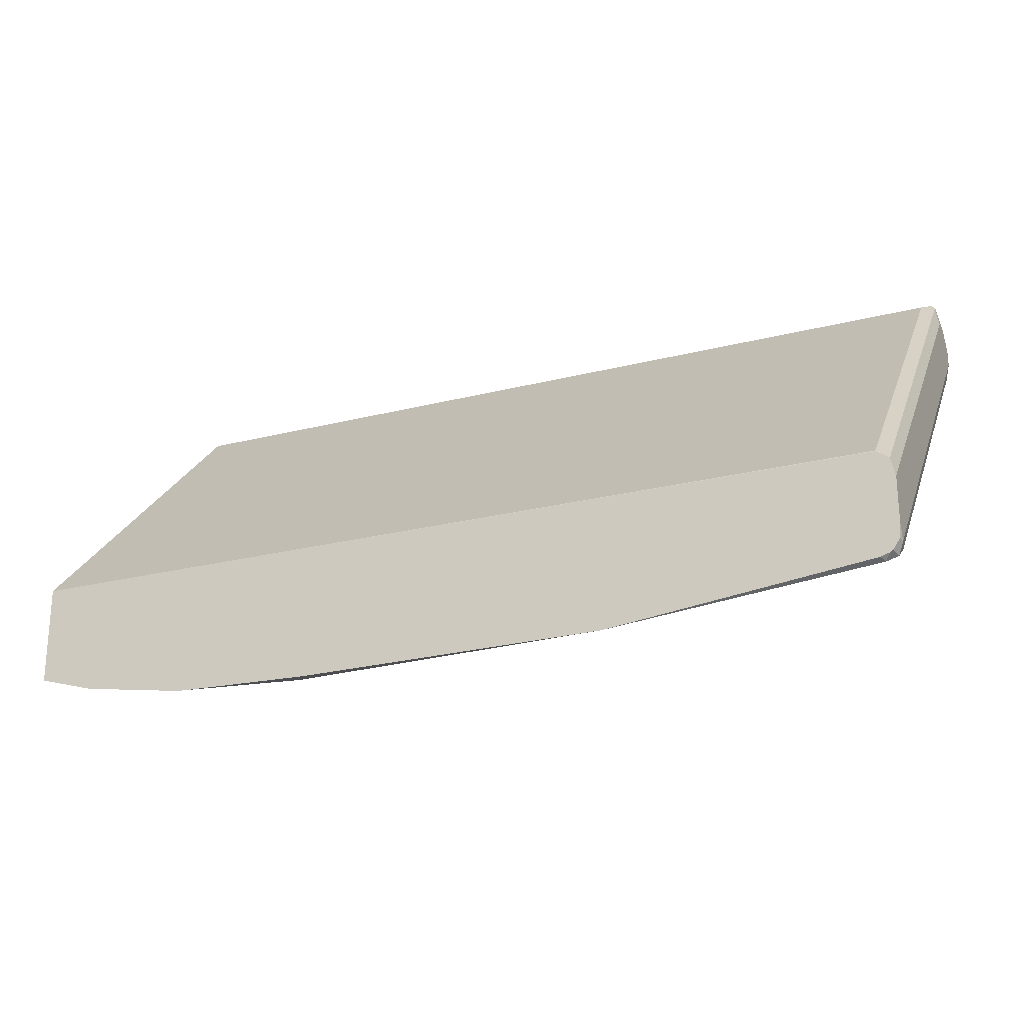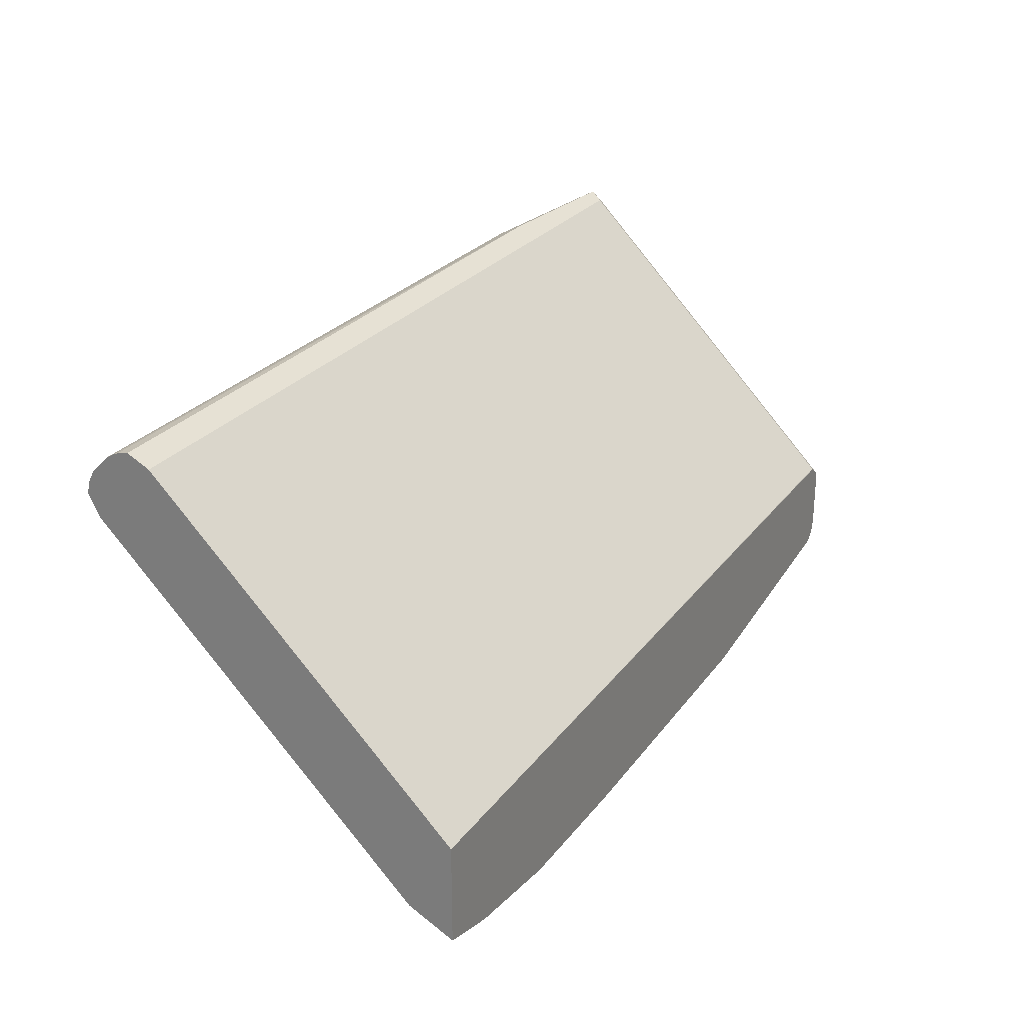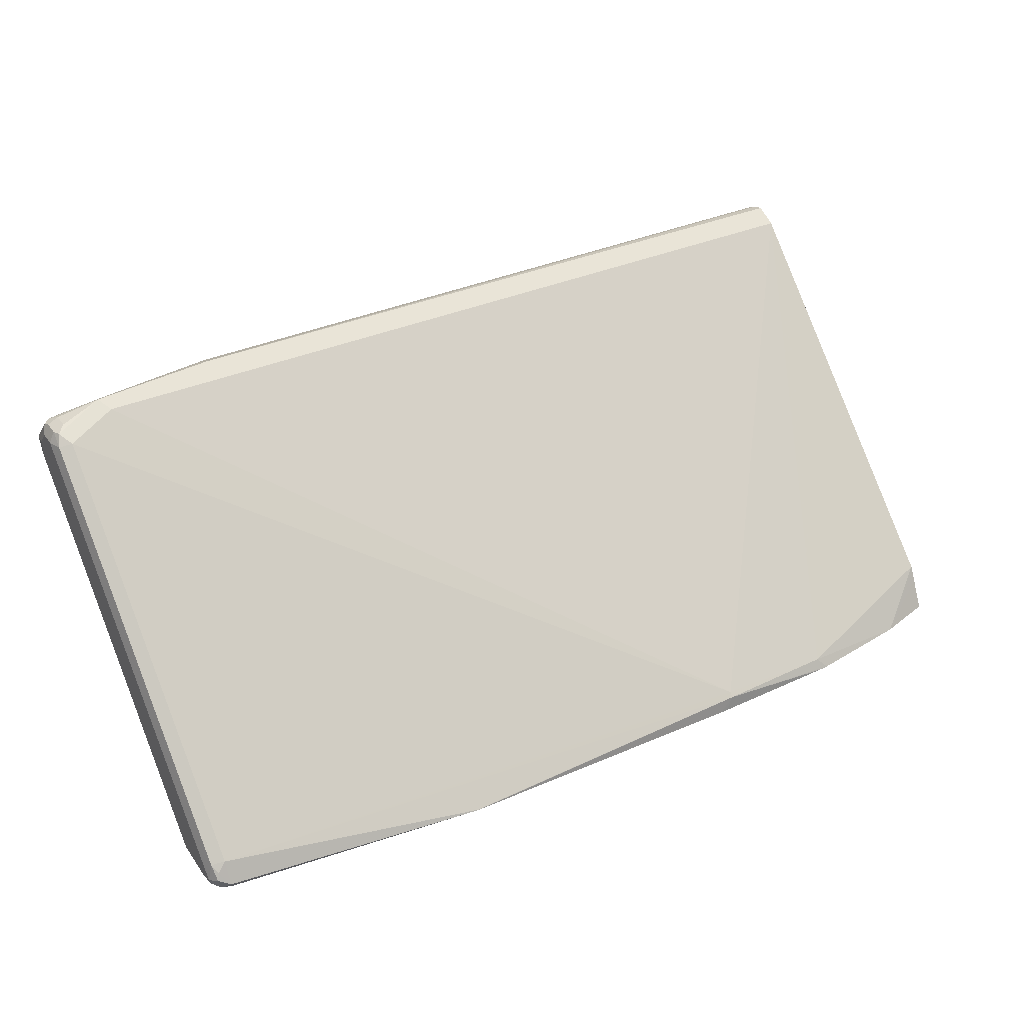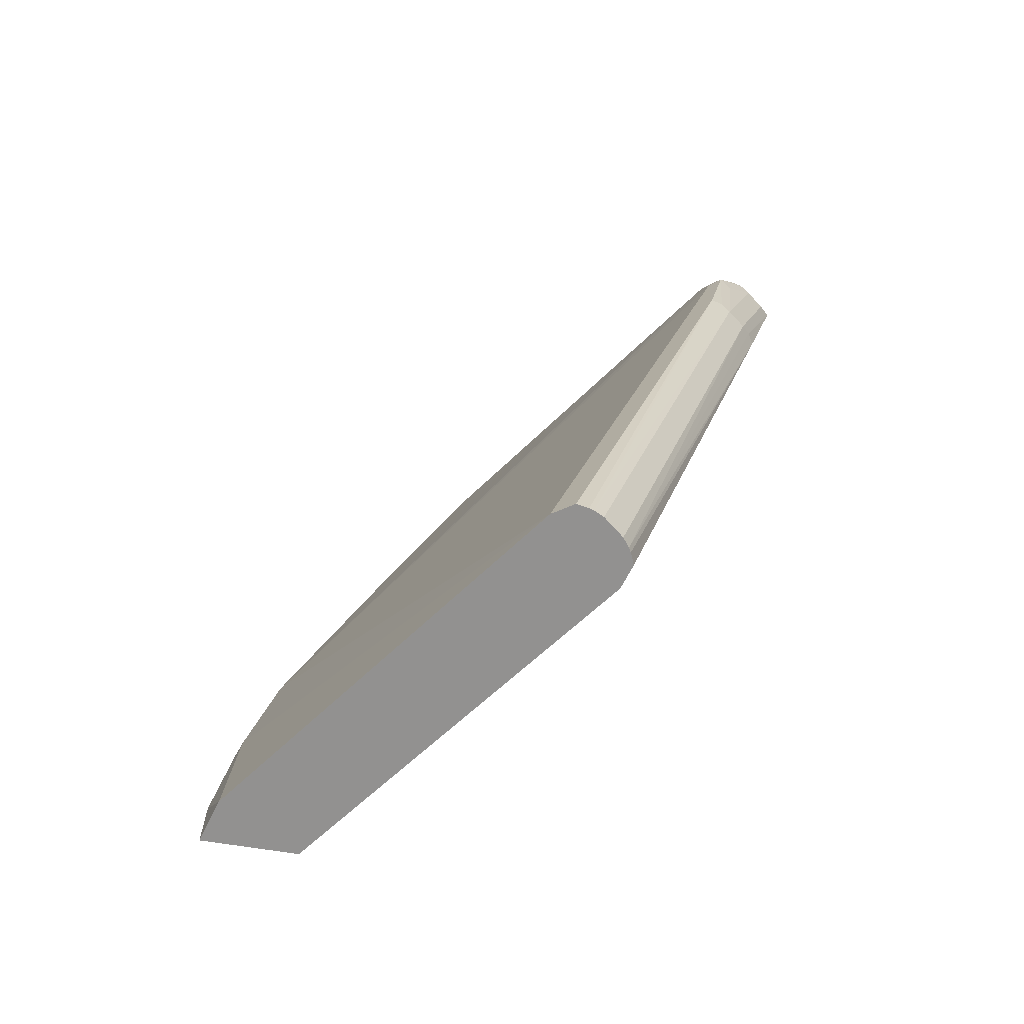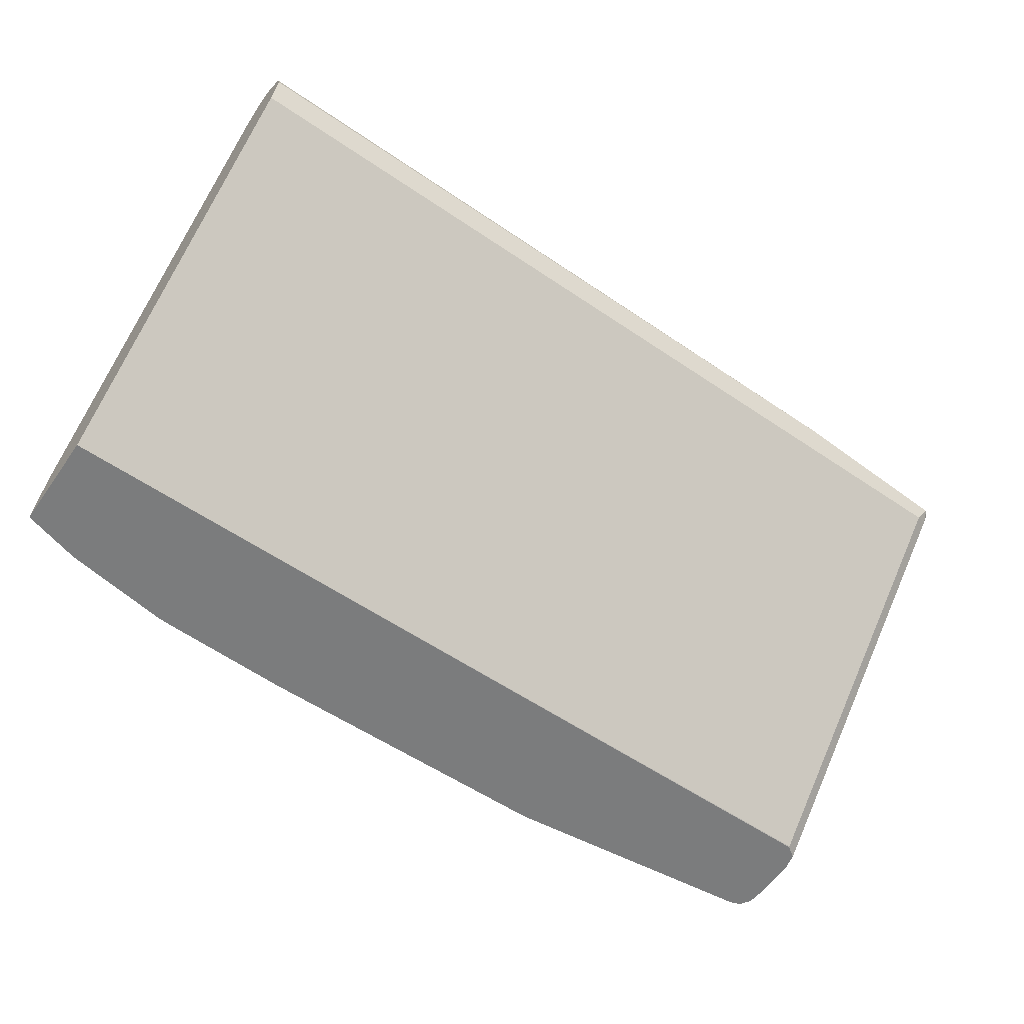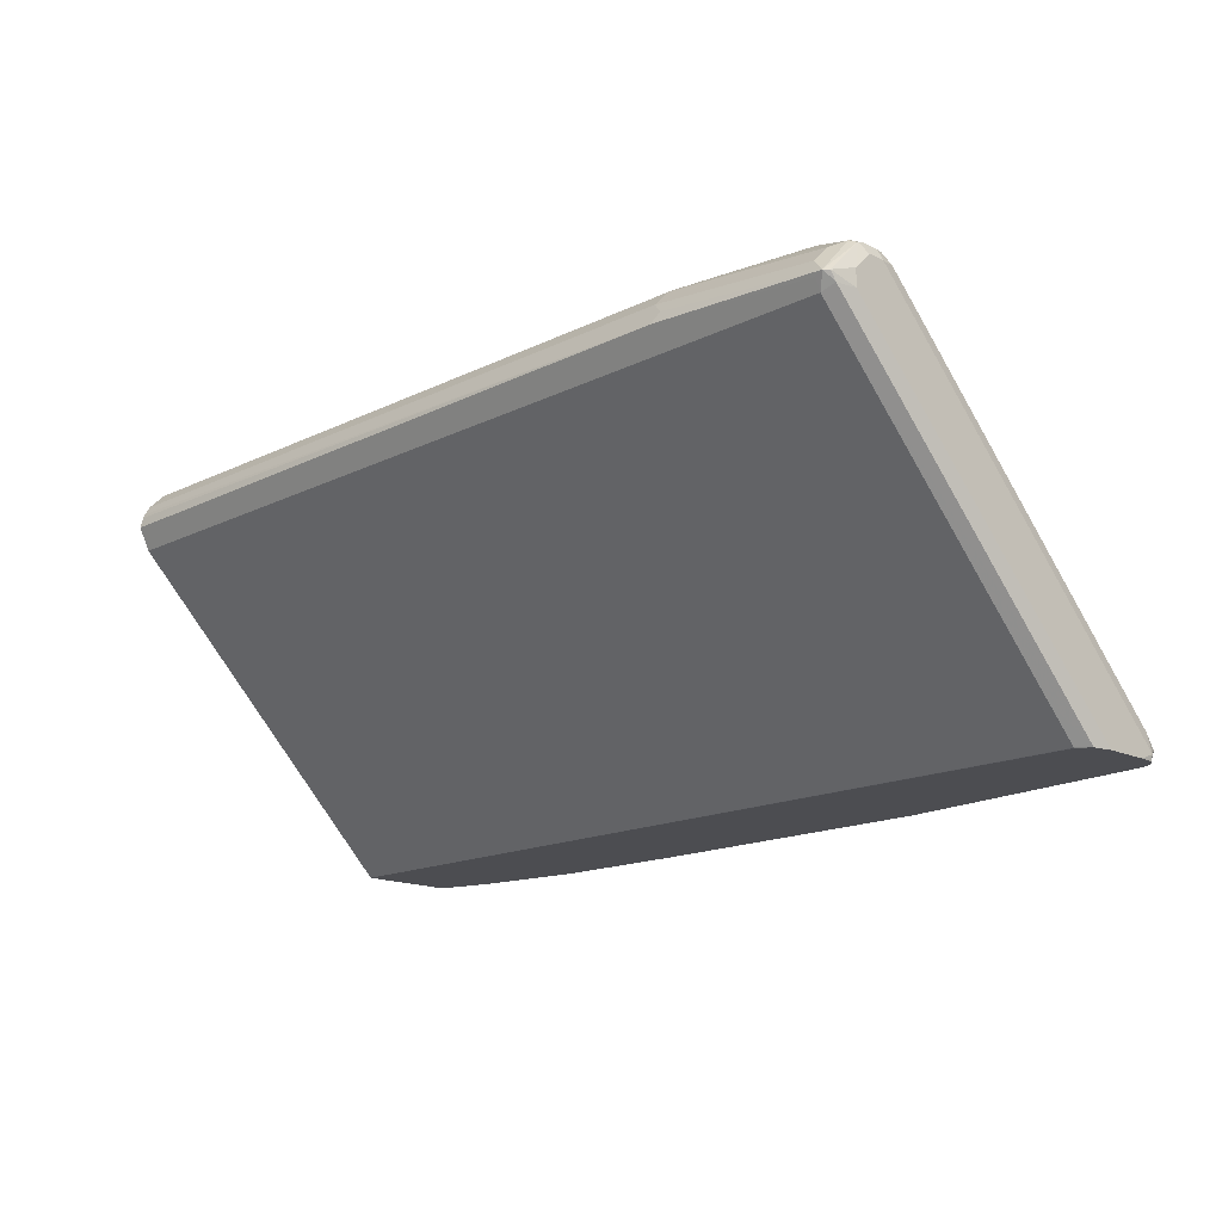
<metadata>
{"format":"obj","ext":"obj","renderer":"f3d","projection":"perspective","resolution":1024,"background":"white","views":[{"elev":-23.1,"azim":-156.4,"up":"+Y"},{"elev":26.4,"azim":118.5,"up":"+Y"},{"elev":34.8,"azim":-30.6,"up":"+Z"},{"elev":20.3,"azim":104.6,"up":"+Z"},{"elev":-58.7,"azim":145.0,"up":"+Z"},{"elev":-16.1,"azim":-134.6,"up":"+Z"}]}
</metadata>
<code>
v 0.1681 0.1052 0.2104
v 0.1681 0.1023 0.2221
v 0.1681 0.0935 0.187
v -0.5961 0.1052 0.2104
v 0.1681 0.1005 0.2265
v 0.1681 -0.2221 -0.129
v -0.7714 0.0935 0.187
v -0.7714 0.09935 0.1987
v -0.7802 0.1008 0.2016
v -0.6019 0.09935 0.2221
v 0.1681 0.09525 0.2355
v -0.5902 0.0935 0.2338
v 0.1681 -0.3275 -0.129
v 0.1231 -0.2221 -0.129
v -0.7714 0.07598 0.1695
v -0.7846 0.08986 0.1929
v -0.7846 0.0964 0.2016
v -0.7846 0.06137 0.2367
v -0.7773 0.06427 0.2396
v -0.7773 0.09935 0.2045
v 0.1681 0.07773 0.2531
v -0.7656 0.0935 0.2162
v -0.5902 0.07598 0.2513
v 0.1681 -0.3215 -0.1169
v 0.1063 -0.345 -0.129
v -0.7714 -0.2229 -0.129
v -0.7714 -0.2221 -0.1286
v -0.7714 -0.187 -0.09351
v -0.7846 -0.2319 -0.129
v -0.789 0.01753 0.1403
v -0.789 0.07013 0.1929
v -0.789 0.07013 0.2104
v -0.789 0.05256 0.2279
v -0.789 0.03505 0.2279
v -0.7831 0.03505 0.2396
v -0.7831 0.05256 0.2396
v -0.7714 0.05256 0.2455
v -0.7276 0.04381 0.2586
v -0.7247 0.04676 0.2571
v -0.7656 0.07598 0.2338
v 0.1681 0.0687 0.2583
v -0.713 0.05842 0.2513
v -0.6019 0.06427 0.2571
v 0.1681 -0.3122 -0.09835
v 0.1681 -0.3063 -0.08664
v 0.1681 -0.3039 -0.08181
v -0.01761 -0.3565 -0.1169
v -0.006276 -0.3619 -0.129
v -0.7726 -0.2234 -0.129
v -0.789 -0.2517 -0.129
v -0.7846 -3.056e-05 0.2126
v -0.7846 0.01753 0.2301
v -0.789 -0.03511 0.1578
v -0.7802 0.02629 0.2411
v -0.7714 0.03505 0.2455
v -0.7189 0.02919 0.2513
v -0.5961 0.05256 0.263
v 0.1681 0.06432 0.2601
v 0.1681 -0.2864 -0.06427
v 0.1681 -0.1812 0.04093
v 0.1681 -0.09356 0.1286
v 0.1681 -0.005885 0.2162
v 0.1681 0.02919 0.2513
v -0.1491 -0.3594 -0.1095
v -0.1491 -0.3638 -0.114
v -0.01639 -0.3625 -0.129
v -0.789 -0.298 -0.129
v -0.7846 -0.03511 0.1775
v -0.7714 -0.005885 0.2162
v -0.7714 0.01168 0.2338
v -0.789 -0.1228 0.07013
v 0.1681 0.05256 0.263
v -0.7714 -0.09356 0.1286
v -0.7714 -0.3215 -0.09934
v -0.1654 -0.3657 -0.129
v -0.1579 -0.3657 -0.129
v -0.4909 -0.3623 -0.1286
v -0.4909 -0.3625 -0.129
v -0.789 -0.3156 -0.1227
v -0.7877 -0.3144 -0.129
v -0.7846 -0.1228 0.08985
v -0.789 -0.2104 -0.0175
v -0.7846 -0.2104 0.002218
v -0.7846 -0.3156 -0.103
v -0.7802 -0.3244 -0.1095
v -0.7714 -0.3331 -0.1227
v -0.7683 -0.33 -0.129
v -0.7828 -0.3218 -0.129
v -0.7831 -0.3273 -0.1169
v -0.7777 -0.3269 -0.129
v -0.7807 -0.3249 -0.129
f 1 2 5
f 37 54 55
f 37 55 38
f 38 55 54
f 38 54 56
f 38 56 57
f 38 57 43
f 38 43 39
f 39 42 40
f 36 54 37
f 41 43 57
f 46 59 47
f 47 59 60
f 47 60 61
f 47 61 62
f 47 62 63
f 47 63 64
f 47 64 65
f 47 65 48
f 41 57 58
f 35 54 36
f 35 52 54
f 34 68 51
f 25 45 46
f 25 46 47
f 25 47 48
f 26 49 27
f 27 49 29
f 27 29 28
f 29 50 30
f 30 50 67
f 30 67 79
f 30 79 82
f 30 82 71
f 30 71 53
f 30 53 34
f 30 34 33
f 30 33 32
f 30 32 31
f 34 51 52
f 34 52 35
f 34 53 68
f 48 65 66
f 25 44 45
f 51 68 69
f 51 70 52
f 74 81 83
f 74 83 84
f 74 84 85
f 74 85 86
f 74 86 77
f 77 86 78
f 78 86 87
f 79 80 88
f 73 81 74
f 79 88 89
f 79 84 83
f 79 83 82
f 84 89 85
f 85 89 86
f 86 89 90
f 86 90 87
f 88 91 89
f 89 91 90
f 79 89 84
f 71 83 81
f 71 82 83
f 68 73 69
f 52 70 54
f 53 71 81
f 53 81 68
f 54 70 56
f 56 70 64
f 56 64 63
f 56 63 72
f 57 72 58
f 64 70 69
f 64 69 73
f 64 73 74
f 64 74 65
f 65 75 76
f 65 76 66
f 65 74 77
f 65 77 78
f 65 78 75
f 67 80 79
f 68 81 73
f 51 69 70
f 24 44 25
f 56 72 57
f 23 39 43
f 3 14 7
f 4 8 9
f 4 9 10
f 4 10 5
f 5 10 12
f 5 12 11
f 6 13 25
f 6 25 48
f 3 6 14
f 6 48 66
f 6 76 75
f 6 75 78
f 6 78 87
f 6 87 90
f 6 90 91
f 6 91 88
f 6 88 80
f 6 80 67
f 6 66 76
f 2 4 5
f 1 4 2
f 1 8 4
f 23 43 41
f 1 5 11
f 1 11 21
f 1 21 41
f 1 41 58
f 1 58 72
f 1 72 63
f 1 63 62
f 1 62 61
f 1 61 60
f 1 60 59
f 1 59 46
f 1 46 45
f 1 45 44
f 1 44 24
f 1 24 13
f 1 13 6
f 1 6 3
f 1 7 8
f 6 67 50
f 6 50 29
f 1 3 7
f 6 49 26
f 16 29 30
f 16 30 31
f 16 31 17
f 17 31 32
f 17 32 18
f 18 32 33
f 18 33 34
f 18 34 35
f 18 35 36
f 18 37 19
f 19 37 38
f 19 38 39
f 19 39 40
f 19 40 20
f 20 40 22
f 21 23 41
f 23 40 42
f 6 29 49
f 23 42 39
f 15 29 16
f 15 28 29
f 18 36 37
f 14 27 28
f 7 15 16
f 14 28 15
f 7 16 9
f 7 9 8
f 7 14 15
f 9 16 17
f 6 26 14
f 9 18 19
f 9 19 20
f 9 17 18
f 10 20 22
f 10 22 12
f 11 12 23
f 11 23 21
f 12 22 40
f 12 40 23
f 13 24 25
f 9 20 10
f 14 26 27

</code>
